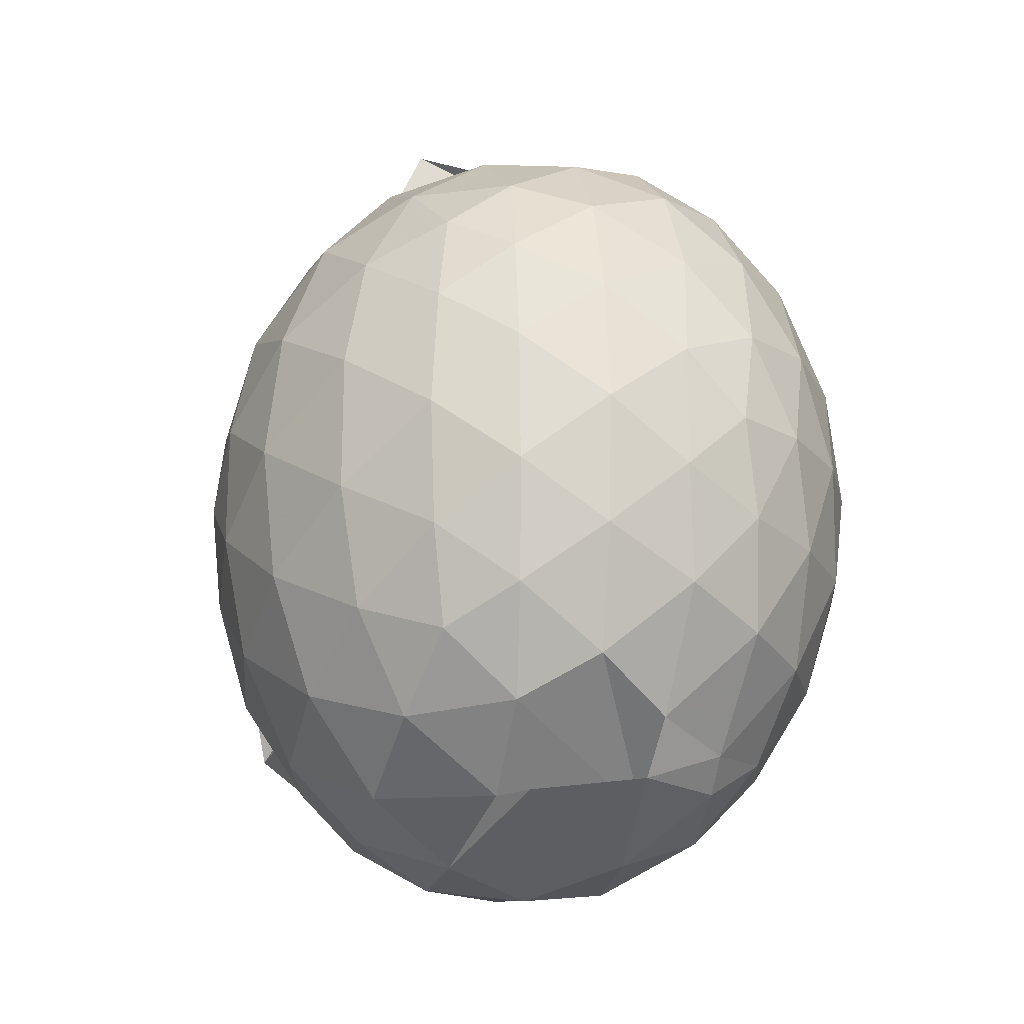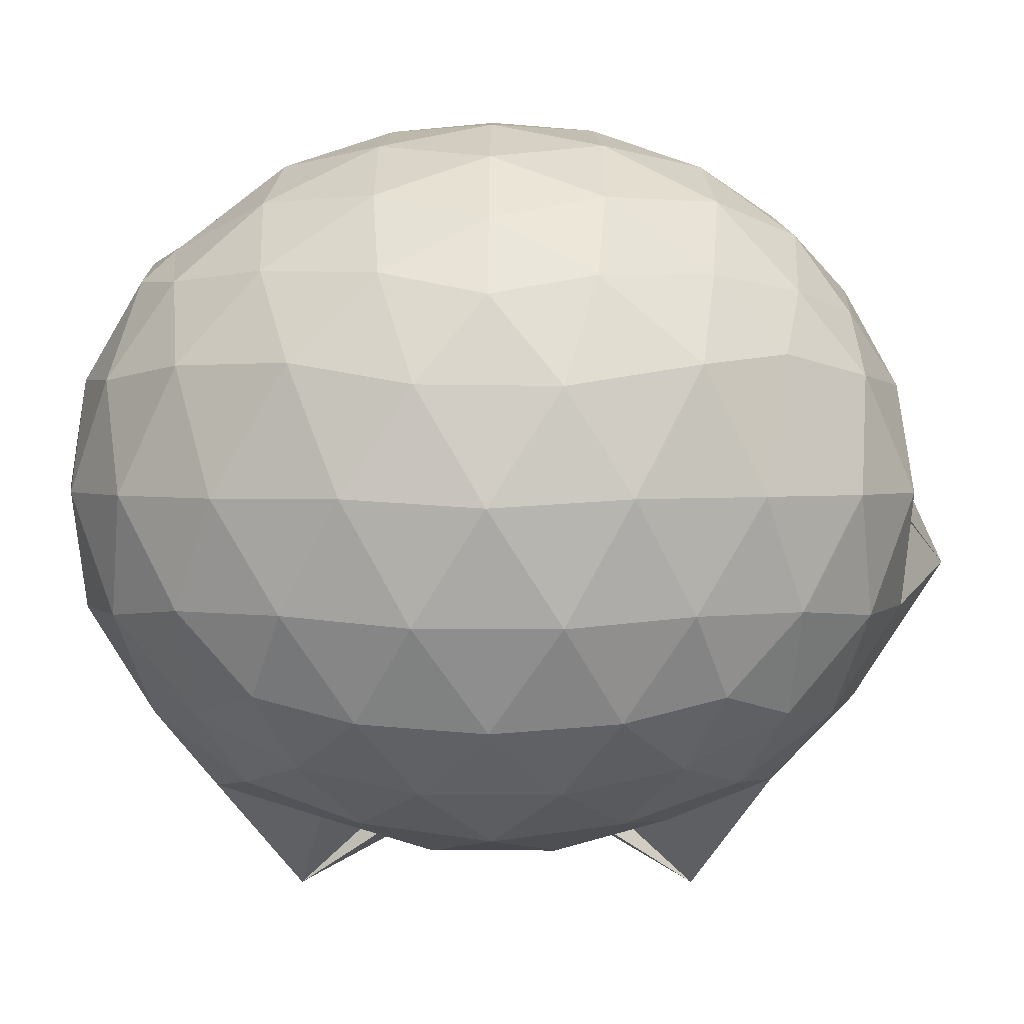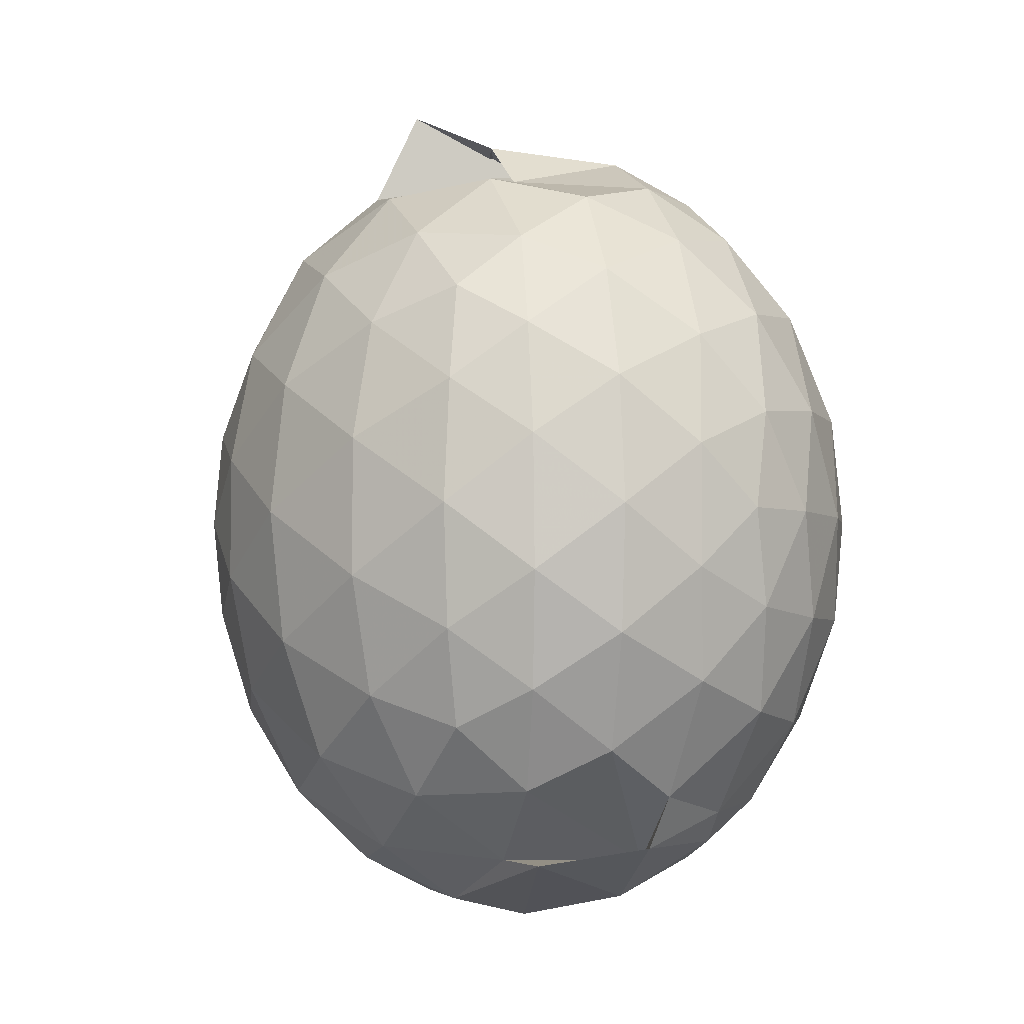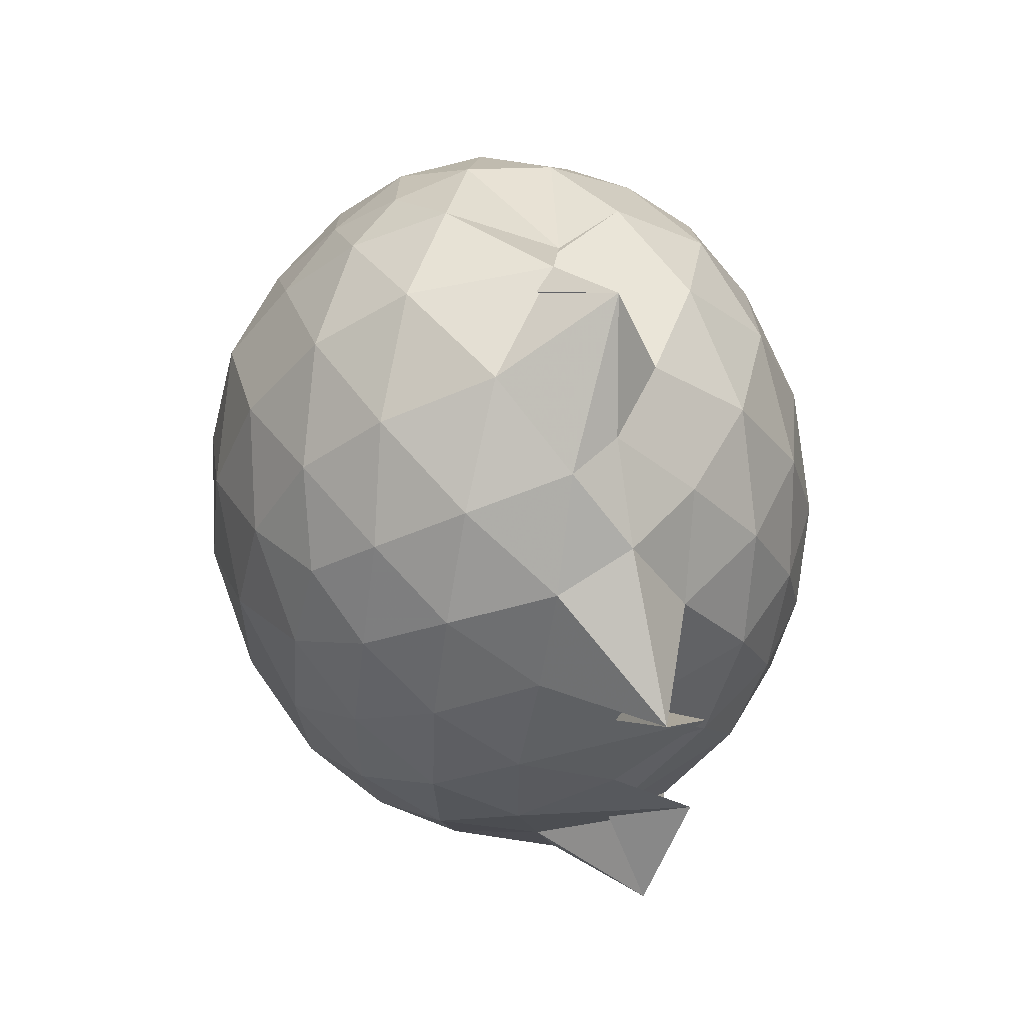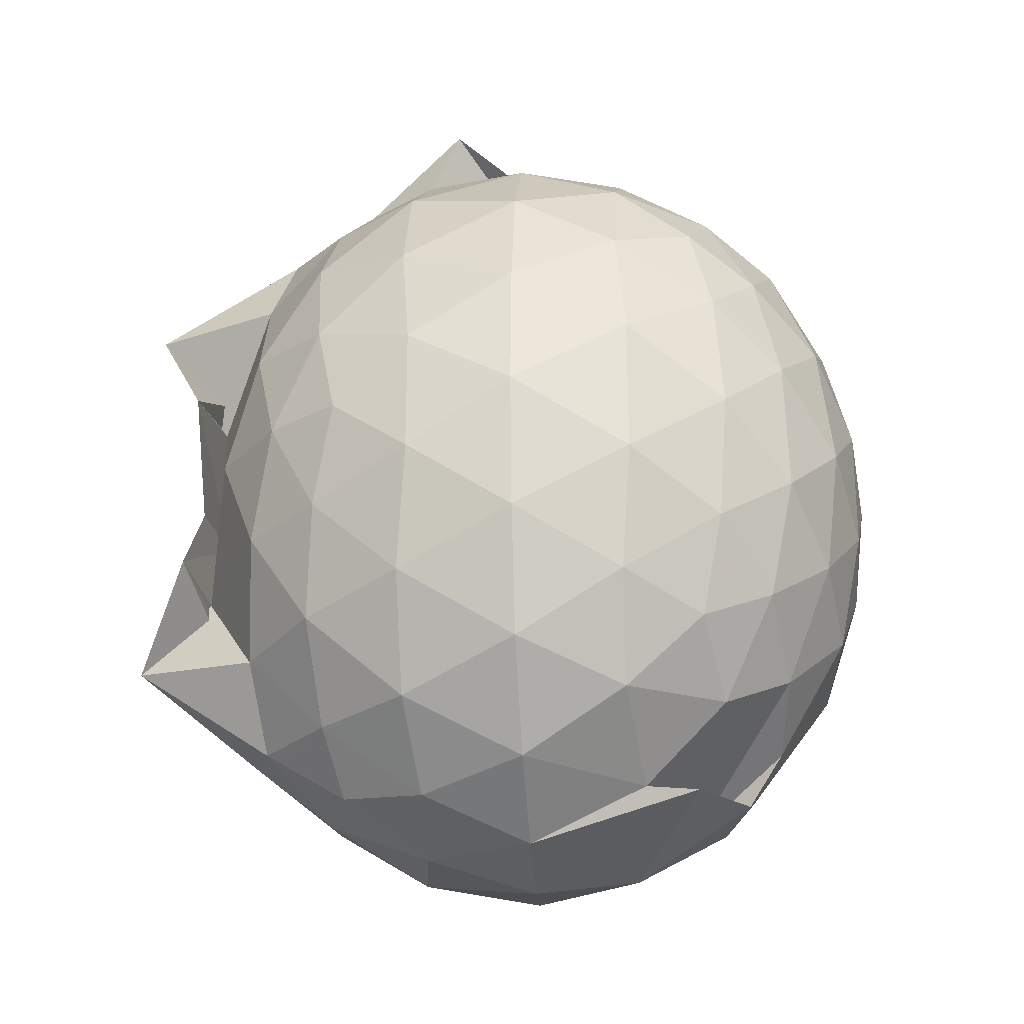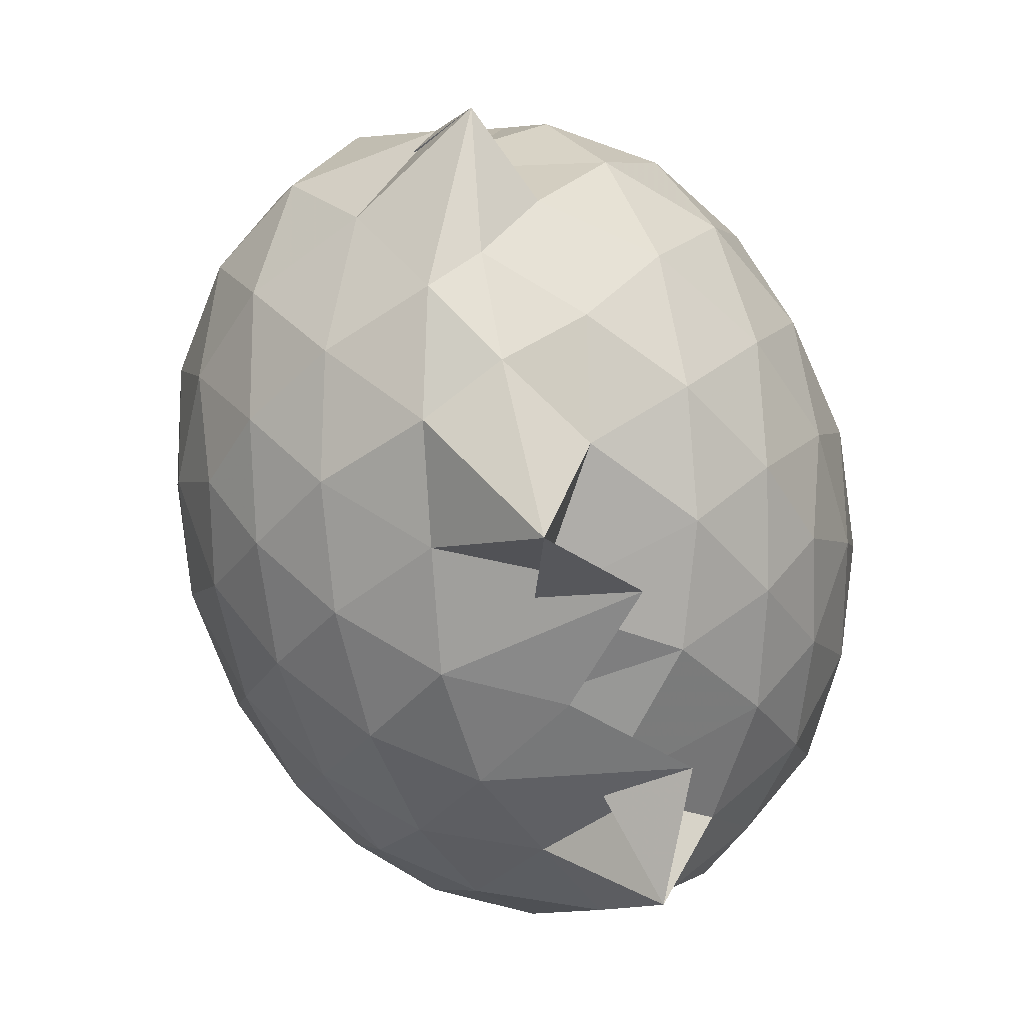
<metadata>
{"format":"obj","ext":"obj","renderer":"f3d","projection":"perspective","resolution":1024,"background":"white","views":[{"elev":-21.0,"azim":-36.7,"up":"+Y"},{"elev":2.3,"azim":90.8,"up":"+Z"},{"elev":-4.5,"azim":-38.8,"up":"+Y"},{"elev":57.2,"azim":169.8,"up":"+Y"},{"elev":-26.5,"azim":-85.9,"up":"+Y"},{"elev":-59.8,"azim":-163.5,"up":"+Z"}]}
</metadata>
<code>
v -0.8332 -0.1178 1.097
v -0.9639 -0.1126 -0.8529
v -0.05546 -0.1141 0.6076
v -0.1167 0.1511 0.6555
v -0.2441 0.4371 0.663
v -0.4223 0.6618 0.63
v -0.596 0.8125 0.5803
v -0.8134 0.8215 0.6472
v -1.057 0.7627 0.6631
v -1.289 0.6255 0.6618
v -1.467 0.4785 0.6065
v -1.535 0.2166 0.6647
v -1.569 -0.1147 0.6856
v -1.538 -0.4434 0.6617
v -1.466 -0.7027 0.6071
v -1.27 -0.8732 0.6614
v -0.7814 -1.082 0.5694
v -0.8894 -1.037 0.7255
v -0.6093 -1.028 0.6624
v -0.4301 -0.9174 0.6549
v -0.2441 -0.679 0.6729
v -0.1164 -0.3813 0.6619
v 0.01816 0.06842 0.3871
v -0.07753 0.4037 0.44
v -0.2563 0.6197 0.4673
v -0.4543 0.8355 0.4176
v -0.7125 0.9483 0.3944
v -1.003 0.879 0.2745
v -1.196 0.8391 0.4075
v -1.444 0.6557 0.3981
v -1.597 0.3897 0.3975
v -1.676 0.06782 0.4246
v -1.676 -0.3 0.4251
v -1.598 -0.6187 0.3997
v -1.443 -0.8883 0.3983
v -1.174 -1.07 0.4402
v -1.167 -1.08 0.5831
v -0.718 -1.194 0.4083
v -0.449 -1.094 0.4054
v -0.2424 -0.8889 0.4396
v -0.06955 -0.597 0.4435
v 0.01803 -0.2894 0.3908
v 0.01981 0.2364 0.1194
v -0.1088 0.5585 0.1209
v -0.3082 0.8126 0.1189
v -0.5629 0.9759 0.1164
v -0.9545 1.017 0.1052
v -0.8111 0.9505 0.101
v -1.34 0.809 0.1203
v -1.56 0.56 0.1156
v -1.69 0.2404 0.1148
v -1.734 -0.1147 0.1148
v -1.69 -0.4698 0.115
v -1.565 -0.7875 0.1153
v -1.352 -1.041 0.1196
v -1.102 -1.2 0.1241
v -0.8421 -1.259 0.1224
v -0.5599 -1.207 0.1168
v -0.3075 -1.044 0.1165
v -0.1075 -0.7892 0.116
v 0.02127 -0.4667 0.1193
v 0.06614 -0.1158 0.09886
v -0.07222 0.3877 -0.1664
v -0.227 0.6589 -0.1669
v -0.4412 0.8501 -0.1912
v -0.7472 0.9679 -0.1865
v -1.085 1.125 -0.09334
v -1.179 0.8751 -0.1635
v -1.425 0.6654 -0.1958
v -1.599 0.368 -0.1958
v -1.686 0.05308 -0.1678
v -1.685 -0.282 -0.1675
v -1.592 -0.6005 -0.1968
v -1.43 -0.8938 -0.1938
v -1.211 -1.093 -0.1605
v -0.9751 -1.199 -0.1662
v -0.7166 -1.193 -0.1923
v -0.4405 -1.079 -0.1922
v -0.225 -0.8894 -0.1659
v -0.06875 -0.6182 -0.1651
v 0.003886 -0.2971 -0.1897
v 0.004635 0.06839 -0.1905
v -0.2077 0.4696 -0.3762
v -0.3787 0.6363 -0.4347
v -0.6189 0.7722 -0.46
v -0.902 0.8593 -0.4462
v -1.036 0.871 -0.3627
v -1.238 0.6737 -0.4304
v -1.421 0.434 -0.4583
v -1.551 0.1487 -0.4331
v -1.612 -0.1148 -0.3776
v -1.545 -0.3806 -0.4333
v -1.428 -0.6617 -0.4583
v -1.241 -0.9049 -0.4317
v -1.085 -1.056 -0.3877
v -0.8713 -1.065 -0.4444
v -0.6154 -1.002 -0.4592
v -0.3777 -0.8653 -0.4351
v -0.2062 -0.6982 -0.3765
v -0.1342 -0.4402 -0.4342
v -0.1059 -0.114 -0.4552
v -0.1355 0.2119 -0.4334
v -0.1868 -0.1149 0.7979
v -0.2905 0.1711 0.857
v -0.4573 0.4576 0.8559
v -0.6371 0.6717 0.7835
v -0.8848 0.6336 0.8504
v -1.147 0.5257 0.849
v -1.368 0.3669 0.7866
v -1.404 0.06484 0.8516
v -1.406 -0.2923 0.8604
v -1.359 -0.603 0.7951
v -1.126 -0.7643 0.8407
v -0.901 -0.8924 0.8187
v -0.6476 -0.944 0.7453
v -0.4558 -0.6933 0.8546
v -0.2907 -0.4017 0.8611
v -0.3848 -0.1167 0.966
v -0.5275 0.1705 1.006
v -0.699 0.4311 0.9651
v -0.949 0.3477 1.003
v -1.203 0.2226 0.9635
v -1.218 -0.1178 1.002
v -1.196 -0.4541 0.9626
v -0.9496 -0.5801 1.006
v -0.6995 -0.6626 0.969
v -0.5278 -0.4044 1.005
v -0.6207 -0.1167 1.07
v -0.7711 0.146 1.07
v -1.01 0.046 1.069
v -1.01 -0.2802 1.067
v -0.773 -0.3808 1.068
v -0.3156 0.3723 -0.5676
v -0.5358 0.5246 -0.6325
v -0.8242 0.6309 -0.6638
v -1.036 0.6966 -0.5965
v -1.179 0.4493 -0.6437
v -1.367 0.1689 -0.6339
v -1.478 -0.1139 -0.5665
v -1.375 -0.3997 -0.6283
v -1.185 -0.6835 -0.6508
v -1.024 -0.9002 -0.6174
v -0.8357 -0.8643 -0.6853
v -0.5338 -0.7528 -0.6328
v -0.3157 -0.6007 -0.5676
v -0.2679 -0.2919 -0.6262
v -0.2671 0.06333 -0.6269
v -0.4777 0.2246 -0.7319
v -0.7603 0.3511 -0.7654
v -1.056 0.429 -0.987
v -0.9545 0.1583 -0.8016
v -1.251 -0.1096 -0.7395
v -0.9615 -0.4063 -0.8161
v -1.046 -0.6558 -0.9874
v -0.7649 -0.5781 -0.7608
v -0.4765 -0.4517 -0.7317
v -0.4589 -0.1135 -0.775
v -0.6926 0.04873 -0.8377
v -1.215 0.1389 -0.8392
v -0.7084 -0.1046 -0.8245
v -1.201 -0.3736 -0.8543
v -0.6911 -0.2765 -0.8376
f 3 23 4
f 4 23 24
f 4 24 5
f 5 24 25
f 5 25 6
f 6 25 26
f 6 26 7
f 7 26 27
f 7 27 8
f 8 27 28
f 8 28 9
f 9 28 29
f 9 29 10
f 10 29 30
f 10 30 11
f 11 30 31
f 11 31 12
f 12 31 32
f 12 32 13
f 13 32 33
f 13 33 14
f 14 33 34
f 14 34 15
f 15 34 35
f 15 35 16
f 16 35 36
f 16 36 17
f 17 36 37
f 17 37 18
f 18 37 38
f 18 38 19
f 19 38 39
f 19 39 20
f 20 39 40
f 20 40 21
f 21 40 41
f 21 41 22
f 22 41 42
f 22 42 3
f 3 42 23
f 23 43 24
f 24 43 44
f 24 44 25
f 25 44 45
f 25 45 26
f 26 45 46
f 26 46 27
f 27 46 47
f 27 47 28
f 28 47 48
f 28 48 29
f 29 48 49
f 29 49 30
f 30 49 50
f 30 50 31
f 31 50 51
f 31 51 32
f 32 51 52
f 32 52 33
f 33 52 53
f 33 53 34
f 34 53 54
f 34 54 35
f 35 54 55
f 35 55 36
f 36 55 56
f 36 56 37
f 37 56 57
f 37 57 38
f 38 57 58
f 38 58 39
f 39 58 59
f 39 59 40
f 40 59 60
f 40 60 41
f 41 60 61
f 41 61 42
f 42 61 62
f 42 62 23
f 23 62 43
f 43 63 44
f 44 63 64
f 44 64 45
f 45 64 65
f 45 65 46
f 46 65 66
f 46 66 47
f 47 66 67
f 47 67 48
f 48 67 68
f 48 68 49
f 49 68 69
f 49 69 50
f 50 69 70
f 50 70 51
f 51 70 71
f 51 71 52
f 52 71 72
f 52 72 53
f 53 72 73
f 53 73 54
f 54 73 74
f 54 74 55
f 55 74 75
f 55 75 56
f 56 75 76
f 56 76 57
f 57 76 77
f 57 77 58
f 58 77 78
f 58 78 59
f 59 78 79
f 59 79 60
f 60 79 80
f 60 80 61
f 61 80 81
f 61 81 62
f 62 81 82
f 62 82 43
f 43 82 63
f 63 83 64
f 64 83 84
f 64 84 65
f 65 84 85
f 65 85 66
f 66 85 86
f 66 86 67
f 67 86 87
f 67 87 68
f 68 87 88
f 68 88 69
f 69 88 89
f 69 89 70
f 70 89 90
f 70 90 71
f 71 90 91
f 71 91 72
f 72 91 92
f 72 92 73
f 73 92 93
f 73 93 74
f 74 93 94
f 74 94 75
f 75 94 95
f 75 95 76
f 76 95 96
f 76 96 77
f 77 96 97
f 77 97 78
f 78 97 98
f 78 98 79
f 79 98 99
f 79 99 80
f 80 99 100
f 80 100 81
f 81 100 101
f 81 101 82
f 82 101 102
f 82 102 63
f 63 102 83
f 103 104 118
f 104 119 118
f 104 105 119
f 105 120 119
f 105 106 120
f 106 107 120
f 107 121 120
f 107 108 121
f 108 122 121
f 108 109 122
f 109 110 122
f 110 123 122
f 110 111 123
f 111 124 123
f 111 112 124
f 112 113 124
f 113 125 124
f 113 114 125
f 114 126 125
f 114 115 126
f 115 116 126
f 116 127 126
f 116 117 127
f 117 118 127
f 117 103 118
f 118 119 128
f 119 129 128
f 119 120 129
f 120 121 129
f 121 130 129
f 121 122 130
f 122 123 130
f 123 131 130
f 123 124 131
f 124 125 131
f 125 132 131
f 125 126 132
f 126 127 132
f 127 128 132
f 127 118 128
f 133 148 134
f 134 148 149
f 134 149 135
f 135 149 150
f 135 150 136
f 136 150 137
f 137 150 151
f 137 151 138
f 138 151 152
f 138 152 139
f 139 152 140
f 140 152 153
f 140 153 141
f 141 153 154
f 141 154 142
f 142 154 143
f 143 154 155
f 143 155 144
f 144 155 156
f 144 156 145
f 145 156 146
f 146 156 157
f 146 157 147
f 147 157 148
f 147 148 133
f 148 158 149
f 149 158 159
f 149 159 150
f 150 159 151
f 151 159 160
f 151 160 152
f 152 160 153
f 153 160 161
f 153 161 154
f 154 161 155
f 155 161 162
f 155 162 156
f 156 162 157
f 157 162 158
f 157 158 148
f 3 4 103
f 103 4 104
f 4 5 104
f 104 5 105
f 5 6 105
f 105 6 106
f 6 7 106
f 7 8 106
f 106 8 107
f 8 9 107
f 107 9 108
f 9 10 108
f 108 10 109
f 10 11 109
f 11 12 109
f 109 12 110
f 12 13 110
f 110 13 111
f 13 14 111
f 111 14 112
f 14 15 112
f 15 16 112
f 112 16 113
f 16 17 113
f 113 17 114
f 17 18 114
f 114 18 115
f 18 19 115
f 19 20 115
f 115 20 116
f 20 21 116
f 116 21 117
f 21 22 117
f 117 22 103
f 22 3 103
f 83 133 84
f 84 133 134
f 84 134 85
f 85 134 135
f 85 135 86
f 86 135 136
f 86 136 87
f 87 136 88
f 88 136 137
f 88 137 89
f 89 137 138
f 89 138 90
f 90 138 139
f 90 139 91
f 91 139 92
f 92 139 140
f 92 140 93
f 93 140 141
f 93 141 94
f 94 141 142
f 94 142 95
f 95 142 96
f 96 142 143
f 96 143 97
f 97 143 144
f 97 144 98
f 98 144 145
f 98 145 99
f 99 145 100
f 100 145 146
f 100 146 101
f 101 146 147
f 101 147 102
f 102 147 133
f 102 133 83
f 128 129 1
f 129 130 1
f 130 131 1
f 131 132 1
f 132 128 1
f 159 158 2
f 160 159 2
f 161 160 2
f 162 161 2
f 158 162 2

</code>
